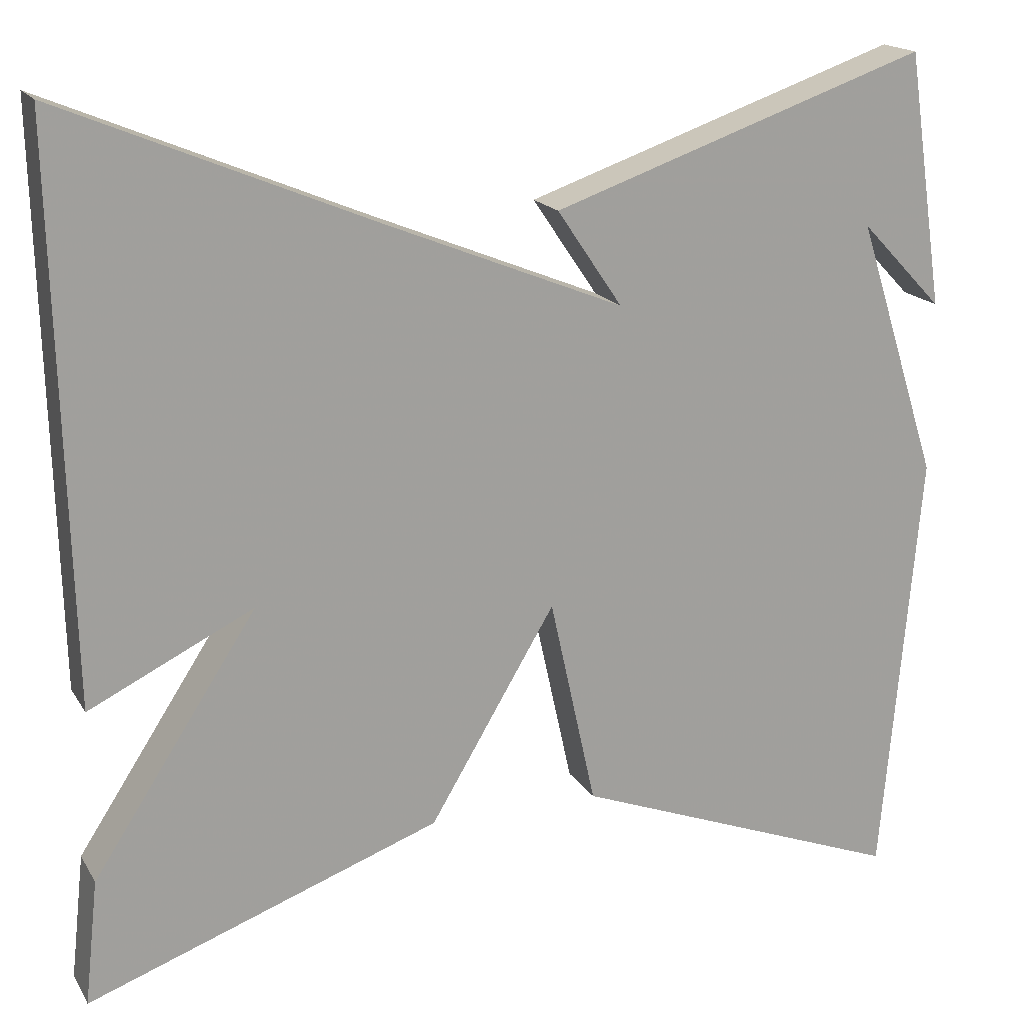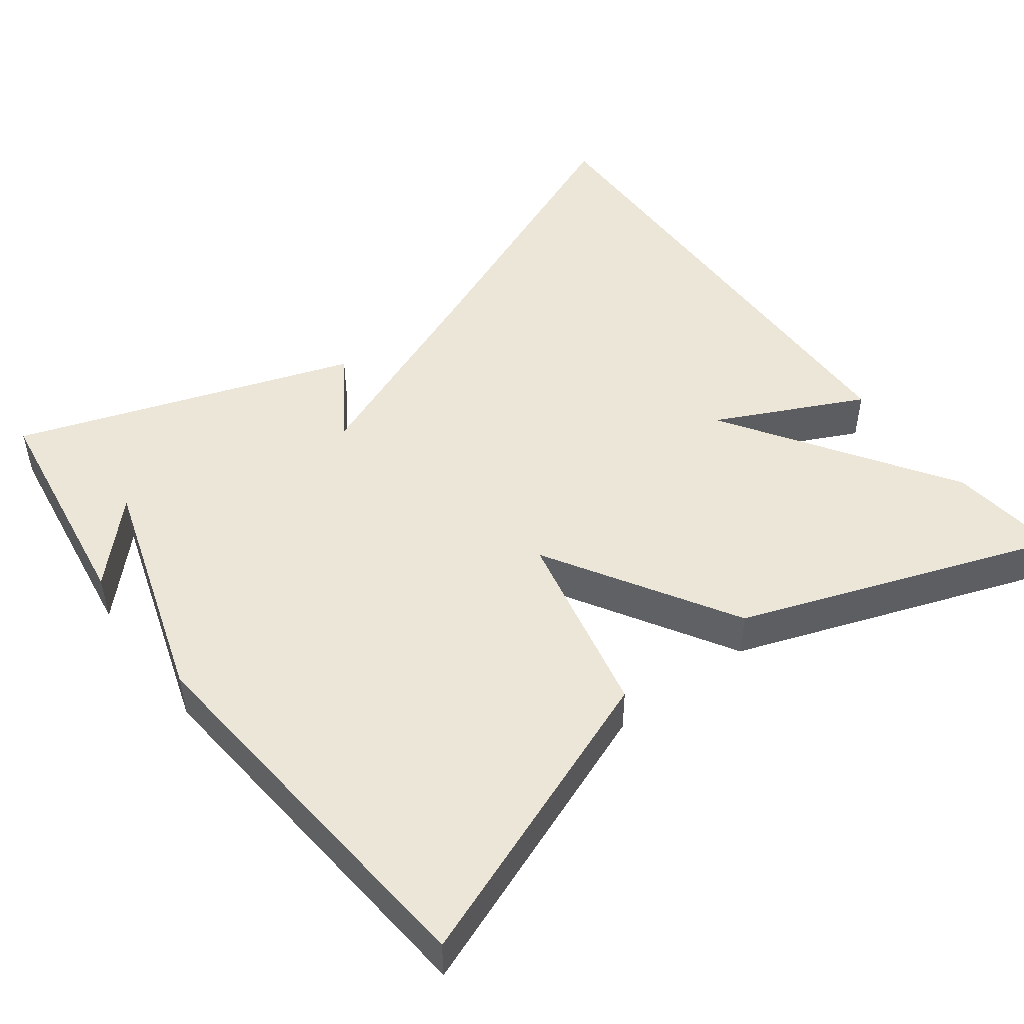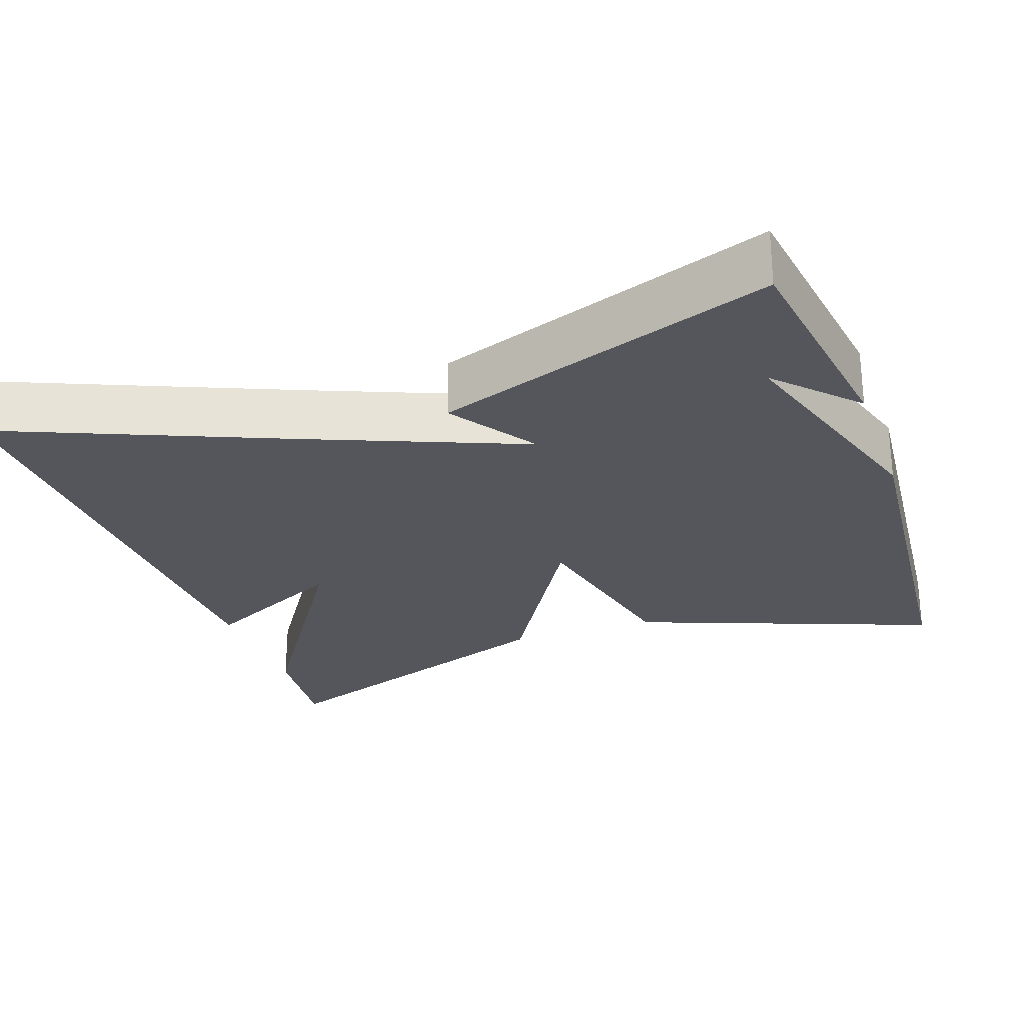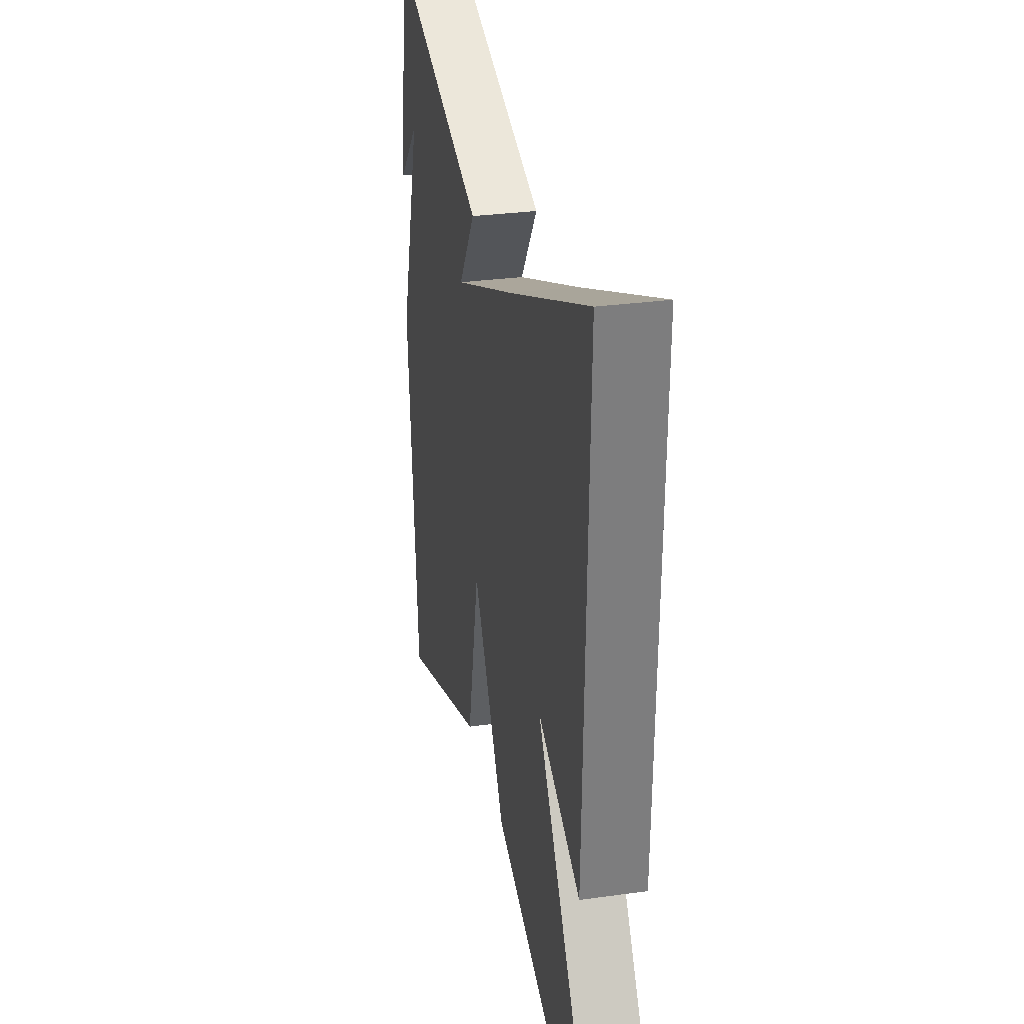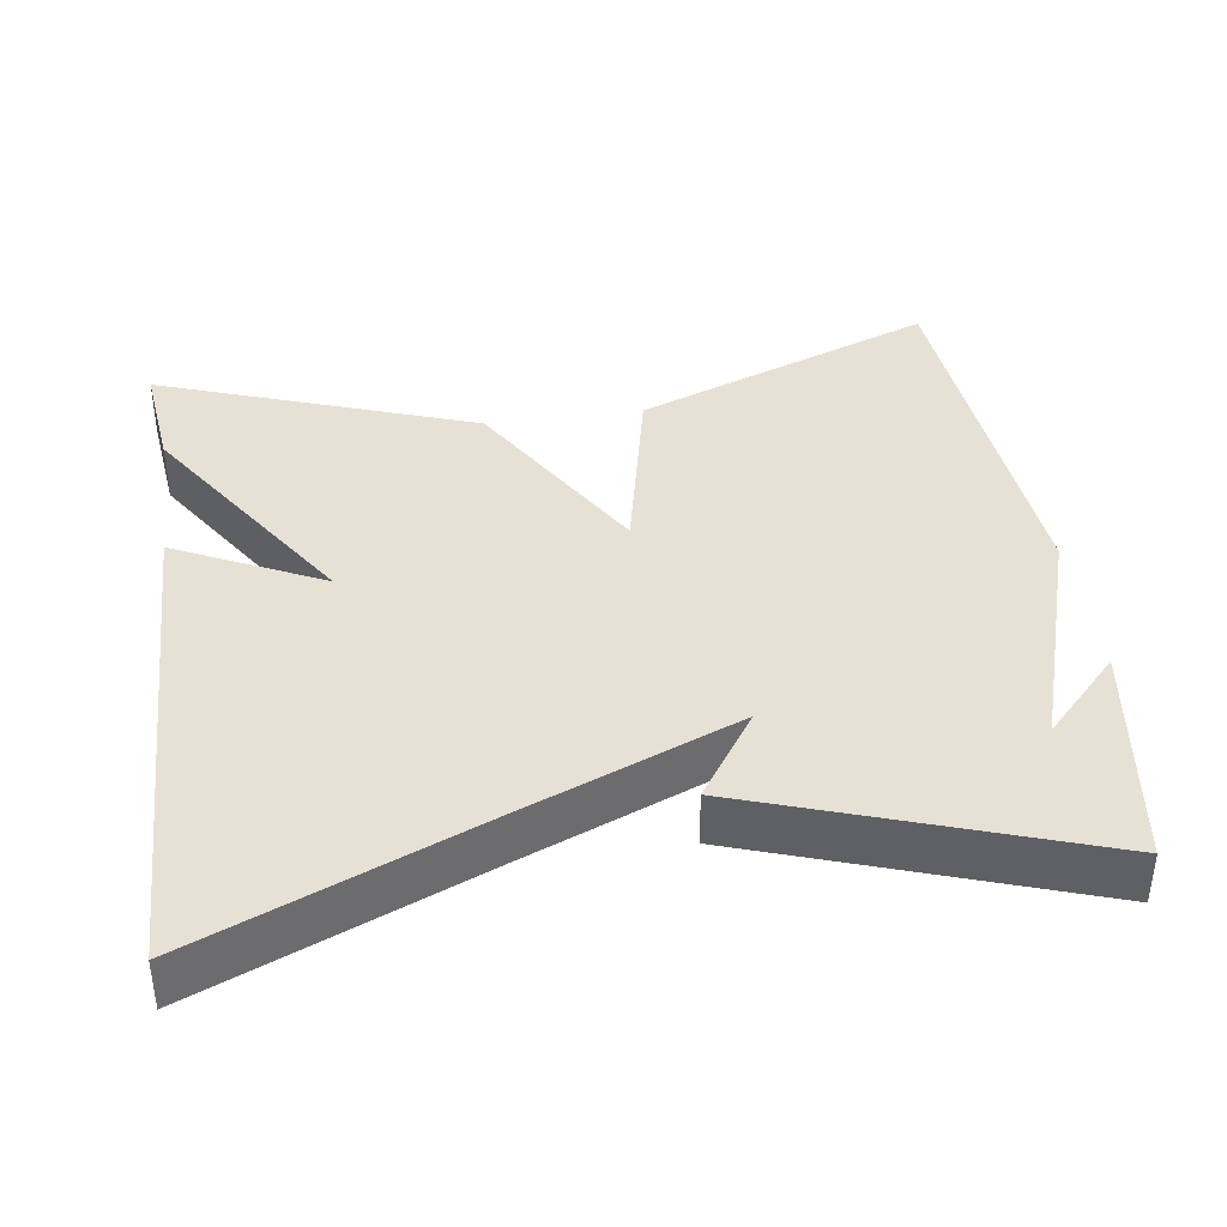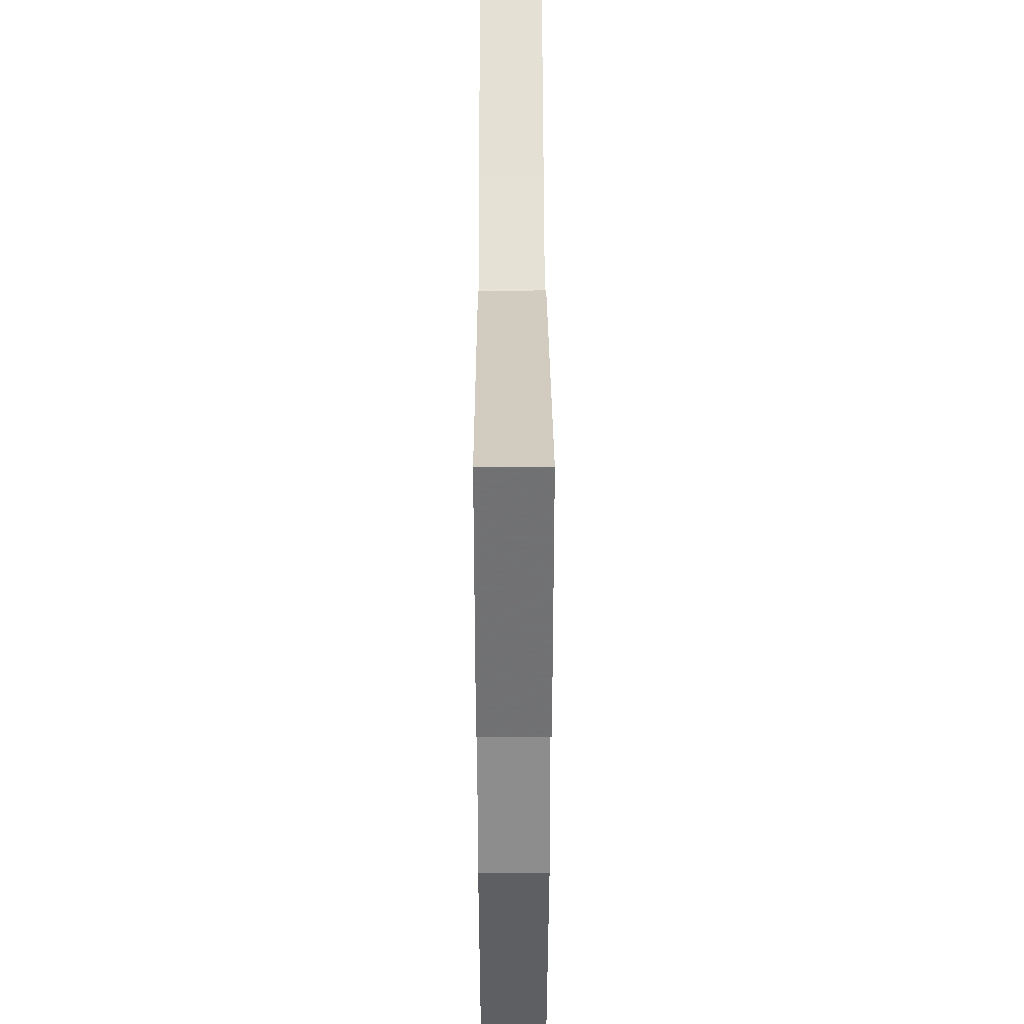
<metadata>
{"format":"obj","ext":"obj","renderer":"f3d","projection":"perspective","resolution":1024,"background":"white","views":[{"elev":17.7,"azim":-22.0,"up":"+Z"},{"elev":48.7,"azim":142.9,"up":"+Y"},{"elev":-26.3,"azim":19.4,"up":"+Y"},{"elev":29.9,"azim":-101.5,"up":"+Z"},{"elev":39.0,"azim":-8.3,"up":"+Y"},{"elev":43.1,"azim":89.8,"up":"+Z"}]}
</metadata>
<code>
v -0.5 0.07 0.5
v -0.138 0.07 0.349
v 0.138 0.07 0.237
v 0.062 0.07 0.349
v 0.5 0.07 0.5
v 0.544 0.07 0.204
v 0.448 0.07 0.304
v 0.544 0.07 0.004
v 0.5 0.07 -0.5
v 0.111 0.07 -0.352
v 0.057 0.07 -0.107
v -0.089 0.07 -0.352
v -0.5 0.07 -0.5
v -0.484 0.07 -0.354
v -0.293 0.07 -0.061
v -0.484 0.07 -0.154
v -0.5 0 0.5
v -0.138 0 0.349
v 0.138 0 0.237
v 0.062 0 0.349
v 0.5 0 0.5
v 0.544 0 0.204
v 0.448 0 0.304
v 0.544 0 0.004
v 0.5 0 -0.5
v 0.111 0 -0.352
v 0.057 0 -0.107
v -0.089 0 -0.352
v -0.5 0 -0.5
v -0.484 0 -0.354
v -0.293 0 -0.061
v -0.484 0 -0.154
f 15 16 1 2
f 13 14 15
f 12 13 15
f 11 12 15
f 11 15 2 3
f 10 11 3
f 9 10 3
f 8 9 3
f 7 8 3
f 5 6 7
f 3 4 5 7
f 18 17 32 31
f 31 30 29
f 31 29 28
f 31 28 27
f 19 18 31 27
f 19 27 26
f 19 26 25
f 19 25 24
f 19 24 23
f 23 22 21
f 23 21 20 19
f 1 17 18 2
f 2 18 19 3
f 3 19 20 4
f 4 20 21 5
f 5 21 22 6
f 6 22 23 7
f 7 23 24 8
f 8 24 25 9
f 9 25 26 10
f 10 26 27 11
f 11 27 28 12
f 12 28 29 13
f 13 29 30 14
f 14 30 31 15
f 15 31 32 16
f 16 32 17 1

</code>
